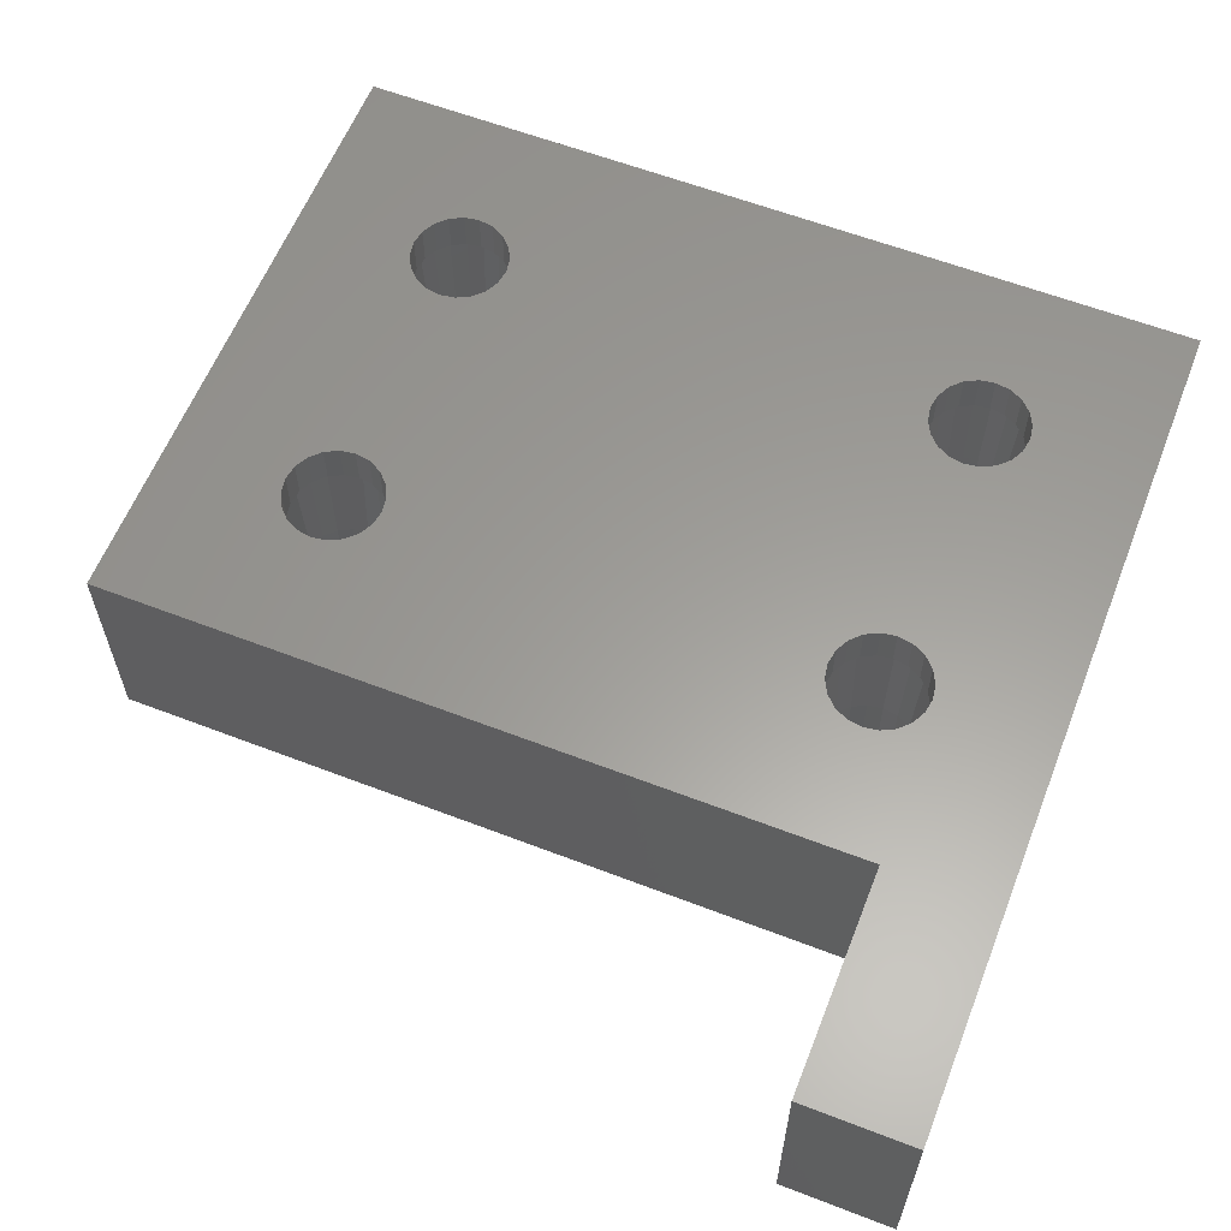
<metadata>
{"format":"stl","ext":"stl","renderer":"f3d","projection":"perspective","resolution":1024,"background":"white","views":[{"elev":60.4,"azim":-158.5,"up":"+Z"}]}
</metadata>
<code>
# stl→obj: 454 verts, 924 faces
v -6 24.54 0
v -6 22.04 4
v -6 24.54 8
v -6 21.97 3.536
v -6 21.75 3.118
v -6 21.42 2.786
v -6 21 2.573
v -6 20.54 2.5
v -6 16.54 0
v -6 20.08 2.573
v -6 19.11 3.536
v -6 19.04 4
v -6 19.33 3.118
v -6 19.66 2.786
v -6 21.97 4.464
v -6 21.75 4.882
v -6 21.42 5.214
v -6 21 5.427
v -6 20.54 5.5
v -6 16.54 8
v -6 20.08 5.427
v -6 19.66 5.214
v -6 19.11 4.464
v -6 19.33 4.882
v -2 16.54 8
v -2 24.54 8
v -2 22.04 4
v -2 24.54 0
v -2 21.97 4.464
v -2 21.75 4.882
v -2 21.42 5.214
v -2 21 5.427
v -2 20.54 5.5
v -2 20.08 5.427
v -2 19.11 4.464
v -2 19.04 4
v -2 19.33 4.882
v -2 19.66 5.214
v -2 21.97 3.536
v -2 21.75 3.118
v -2 21.42 2.786
v -2 21 2.573
v -2 20.54 2.5
v -2 16.54 0
v -2 20.08 2.573
v -2 19.66 2.786
v -2 19.11 3.536
v -2 19.33 3.118
v -6 -6 0
v -6 -6 8
v 17.56 9.511 8
v 1.416 9.511 8
v 17.56 1.029 8
v 1.664 0.5408 8
v 1.75 0 8
v 1.416 1.029 8
v 1.029 9.124 8
v 1.029 1.416 8
v 0.5408 8.876 8
v 0.5408 1.664 8
v 0 8.79 8
v 0 1.75 8
v -0.5408 8.876 8
v -0.5408 1.664 8
v -1.029 9.124 8
v -1.029 1.416 8
v -1.416 9.511 8
v -1.416 1.029 8
v -1.664 9.999 8
v -1.664 0.5408 8
v -1.75 10.54 8
v 20.64 0.5408 8
v 24.98 -6 8
v 20.64 9.999 8
v 20.73 0 8
v 20.4 9.511 8
v 20.4 1.029 8
v 20.01 9.124 8
v 20.01 1.416 8
v 19.52 8.876 8
v 19.52 1.664 8
v 18.98 8.79 8
v 18.98 1.75 8
v 18.44 8.876 8
v 18.44 1.664 8
v 17.95 9.124 8
v 17.95 1.416 8
v 1.664 9.999 8
v 17.32 9.999 8
v 1.75 10.54 8
v 17.23 10.54 8
v 24.98 16.54 8
v 20.73 10.54 8
v 20.64 11.08 8
v 20.4 11.57 8
v 20.01 11.96 8
v 19.52 12.2 8
v 18.98 12.29 8
v 18.44 12.2 8
v 0.5408 12.2 8
v 17.32 0.5408 8
v 17.32 11.08 8
v 1.664 11.08 8
v 17.56 11.57 8
v 1.416 11.57 8
v 17.95 11.96 8
v 1.029 11.96 8
v 0 12.29 8
v -1.664 11.08 8
v -1.416 11.57 8
v -1.029 11.96 8
v -0.5408 12.2 8
v 20.64 -0.5408 8
v 20.4 -1.029 8
v 20.01 -1.416 8
v 19.52 -1.664 8
v 18.98 -1.75 8
v 18.44 -1.664 8
v 0.5408 -1.664 8
v 17.95 -1.416 8
v 17.23 0 8
v 17.32 -0.5408 8
v 1.664 -0.5408 8
v 17.56 -1.029 8
v 1.416 -1.029 8
v 1.029 -1.416 8
v 0 -1.75 8
v -0.5408 -1.664 8
v -1.75 0 8
v -1.029 -1.416 8
v -1.416 -1.029 8
v -1.664 -0.5408 8
v 24.98 16.54 0
v 24.98 -6 0
v 17.56 1.029 0
v 1.416 1.029 0
v 17.56 9.511 0
v 1.664 9.999 0
v 1.75 10.54 0
v 1.416 9.511 0
v 1.029 1.416 0
v 1.029 9.124 0
v 0.5408 1.664 0
v 0.5408 8.876 0
v 0 1.75 0
v 0 8.79 0
v -0.5408 1.664 0
v -0.5408 8.876 0
v -1.029 1.416 0
v -1.029 9.124 0
v -1.416 1.029 0
v -1.416 9.511 0
v -1.664 0.5408 0
v -1.664 9.999 0
v -1.75 0 0
v 20.64 9.999 0
v 20.64 0.5408 0
v 20.73 10.54 0
v 20.4 1.029 0
v 20.4 9.511 0
v 20.01 1.416 0
v 20.01 9.124 0
v 19.52 1.664 0
v 19.52 8.876 0
v 18.98 1.75 0
v 18.98 8.79 0
v 18.44 1.664 0
v 18.44 8.876 0
v 17.95 1.416 0
v 17.95 9.124 0
v 1.664 0.5408 0
v 17.32 0.5408 0
v 1.75 0 0
v 17.23 0 0
v 20.73 0 0
v 20.64 -0.5408 0
v 20.4 -1.029 0
v 20.01 -1.416 0
v 19.52 -1.664 0
v 18.98 -1.75 0
v 18.44 -1.664 0
v 0.5408 -1.664 0
v 17.32 9.999 0
v 17.32 -0.5408 0
v 1.664 -0.5408 0
v 17.56 -1.029 0
v 1.416 -1.029 0
v 17.95 -1.416 0
v 1.029 -1.416 0
v 0 -1.75 0
v -1.664 -0.5408 0
v -1.416 -1.029 0
v -1.029 -1.416 0
v -0.5408 -1.664 0
v 20.64 11.08 0
v 20.4 11.57 0
v 20.01 11.96 0
v 19.52 12.2 0
v 18.98 12.29 0
v 18.44 12.2 0
v 0.5408 12.2 0
v 17.95 11.96 0
v 17.23 10.54 0
v 17.32 11.08 0
v 1.664 11.08 0
v 17.56 11.57 0
v 1.416 11.57 0
v 1.029 11.96 0
v 0 12.29 0
v -0.5408 12.2 0
v -1.75 10.54 0
v -1.029 11.96 0
v -1.416 11.57 0
v -1.664 11.08 0
v 1.664 0.5408 3
v 1.75 0 3
v 1.75 0 6.5
v 1.664 0.5408 6.5
v -1.75 0 3
v -1.664 0.5408 3
v -1.664 0.5408 6.5
v -1.75 0 6.5
v 0.5408 1.664 3
v 0 1.75 3
v 0 1.75 6.5
v 0.5408 1.664 6.5
v -0.5408 -1.664 3
v 0 -1.75 3
v 0 -1.75 6.5
v -0.5408 -1.664 6.5
v 1.029 1.416 3
v 1.416 1.029 3
v 1.416 1.029 6.5
v 1.029 1.416 6.5
v -0.5408 1.664 3
v -1.029 1.416 3
v -1.029 1.416 6.5
v -0.5408 1.664 6.5
v -1.416 1.029 3
v -1.416 1.029 6.5
v 1.664 -0.5408 3
v 1.416 -1.029 3
v 1.416 -1.029 6.5
v 1.664 -0.5408 6.5
v -1.029 -1.416 3
v -1.416 -1.029 3
v -1.416 -1.029 6.5
v -1.029 -1.416 6.5
v -1.664 -0.5408 3
v -1.664 -0.5408 6.5
v 0.5408 -1.664 3
v 0.5408 -1.664 6.5
v 1.029 -1.416 3
v 1.029 -1.416 6.5
v 0.618 -1.902 6.5
v 0 -2 6.5
v 2 0 6.5
v 1.902 0.618 6.5
v 1.902 -0.618 6.5
v -1.618 -1.176 6.5
v -1.902 -0.618 6.5
v -0.618 1.902 6.5
v -1.176 1.618 6.5
v 1.176 -1.618 6.5
v -2 0 6.5
v 1.618 -1.176 6.5
v -0.618 -1.902 6.5
v -1.176 -1.618 6.5
v 1.618 1.176 6.5
v 1.176 1.618 6.5
v 0.618 1.902 6.5
v 0 2 6.5
v -1.618 1.176 6.5
v -1.902 0.618 6.5
v 20.64 0.5408 3
v 20.73 0 3
v 20.73 0 6.5
v 20.64 0.5408 6.5
v 17.23 0 3
v 17.32 0.5408 3
v 17.32 0.5408 6.5
v 17.23 0 6.5
v 19.52 1.664 3
v 18.98 1.75 3
v 18.98 1.75 6.5
v 19.52 1.664 6.5
v 18.44 -1.664 3
v 18.98 -1.75 3
v 18.98 -1.75 6.5
v 18.44 -1.664 6.5
v 20.01 1.416 3
v 20.4 1.029 3
v 20.4 1.029 6.5
v 20.01 1.416 6.5
v 18.44 1.664 3
v 17.95 1.416 3
v 17.95 1.416 6.5
v 18.44 1.664 6.5
v 17.56 1.029 3
v 17.56 1.029 6.5
v 20.64 -0.5408 3
v 20.4 -1.029 3
v 20.4 -1.029 6.5
v 20.64 -0.5408 6.5
v 17.95 -1.416 3
v 17.56 -1.029 3
v 17.56 -1.029 6.5
v 17.95 -1.416 6.5
v 17.32 -0.5408 3
v 17.32 -0.5408 6.5
v 19.52 -1.664 3
v 19.52 -1.664 6.5
v 20.01 -1.416 3
v 20.01 -1.416 6.5
v 19.6 -1.902 6.5
v 18.98 -2 6.5
v 20.98 0 6.5
v 20.88 0.618 6.5
v 20.88 -0.618 6.5
v 17.36 -1.176 6.5
v 17.08 -0.618 6.5
v 18.36 1.902 6.5
v 17.8 1.618 6.5
v 20.16 -1.618 6.5
v 16.98 0 6.5
v 20.6 -1.176 6.5
v 18.36 -1.902 6.5
v 17.8 -1.618 6.5
v 20.6 1.176 6.5
v 20.16 1.618 6.5
v 19.6 1.902 6.5
v 18.98 2 6.5
v 17.36 1.176 6.5
v 17.08 0.618 6.5
v 1.664 11.08 3
v 1.75 10.54 3
v 1.75 10.54 6.5
v 1.664 11.08 6.5
v -1.75 10.54 3
v -1.664 11.08 3
v -1.664 11.08 6.5
v -1.75 10.54 6.5
v 0.5408 12.2 3
v 0 12.29 3
v 0 12.29 6.5
v 0.5408 12.2 6.5
v -0.5408 8.876 3
v 0 8.79 3
v 0 8.79 6.5
v -0.5408 8.876 6.5
v 1.029 11.96 3
v 1.416 11.57 3
v 1.416 11.57 6.5
v 1.029 11.96 6.5
v -0.5408 12.2 3
v -1.029 11.96 3
v -1.029 11.96 6.5
v -0.5408 12.2 6.5
v -1.416 11.57 3
v -1.416 11.57 6.5
v 1.664 9.999 3
v 1.416 9.511 3
v 1.416 9.511 6.5
v 1.664 9.999 6.5
v -1.029 9.124 3
v -1.416 9.511 3
v -1.416 9.511 6.5
v -1.029 9.124 6.5
v -1.664 9.999 3
v -1.664 9.999 6.5
v 0.5408 8.876 3
v 0.5408 8.876 6.5
v 1.029 9.124 3
v 1.029 9.124 6.5
v 0.618 8.638 6.5
v 0 8.54 6.5
v 2 10.54 6.5
v 1.902 11.16 6.5
v 1.902 9.922 6.5
v -1.618 9.364 6.5
v -1.902 9.922 6.5
v -0.618 12.44 6.5
v -1.176 12.16 6.5
v 1.176 8.922 6.5
v -2 10.54 6.5
v 1.618 9.364 6.5
v -0.618 8.638 6.5
v -1.176 8.922 6.5
v 1.618 11.72 6.5
v 1.176 12.16 6.5
v 0.618 12.44 6.5
v 0 12.54 6.5
v -1.618 11.72 6.5
v -1.902 11.16 6.5
v 20.64 11.08 3
v 20.73 10.54 3
v 20.73 10.54 6.5
v 20.64 11.08 6.5
v 17.23 10.54 3
v 17.32 11.08 3
v 17.32 11.08 6.5
v 17.23 10.54 6.5
v 19.52 12.2 3
v 18.98 12.29 3
v 18.98 12.29 6.5
v 19.52 12.2 6.5
v 18.44 8.876 3
v 18.98 8.79 3
v 18.98 8.79 6.5
v 18.44 8.876 6.5
v 20.01 11.96 3
v 20.4 11.57 3
v 20.4 11.57 6.5
v 20.01 11.96 6.5
v 18.44 12.2 3
v 17.95 11.96 3
v 17.95 11.96 6.5
v 18.44 12.2 6.5
v 17.56 11.57 3
v 17.56 11.57 6.5
v 20.64 9.999 3
v 20.4 9.511 3
v 20.4 9.511 6.5
v 20.64 9.999 6.5
v 17.95 9.124 3
v 17.56 9.511 3
v 17.56 9.511 6.5
v 17.95 9.124 6.5
v 17.32 9.999 3
v 17.32 9.999 6.5
v 19.52 8.876 3
v 19.52 8.876 6.5
v 20.01 9.124 3
v 20.01 9.124 6.5
v 19.6 8.638 6.5
v 18.98 8.54 6.5
v 20.98 10.54 6.5
v 20.88 11.16 6.5
v 20.88 9.922 6.5
v 17.36 9.364 6.5
v 17.08 9.922 6.5
v 18.36 12.44 6.5
v 17.8 12.16 6.5
v 20.16 8.922 6.5
v 16.98 10.54 6.5
v 20.6 9.364 6.5
v 18.36 8.638 6.5
v 17.8 8.922 6.5
v 20.6 11.72 6.5
v 20.16 12.16 6.5
v 19.6 12.44 6.5
v 18.98 12.54 6.5
v 17.36 11.72 6.5
v 17.08 11.16 6.5
f 1 2 3
f 1 4 2
f 1 5 4
f 1 6 5
f 1 7 6
f 1 8 7
f 9 8 1
f 8 9 10
f 11 9 12
f 13 9 11
f 14 9 13
f 10 9 14
f 15 3 2
f 16 3 15
f 17 3 16
f 18 3 17
f 19 3 18
f 20 19 21
f 20 21 22
f 20 12 9
f 12 20 23
f 19 20 3
f 24 20 22
f 23 20 24
f 3 25 26
f 25 3 20
f 26 27 28
f 26 29 27
f 26 30 29
f 26 31 30
f 26 32 31
f 26 33 32
f 25 33 26
f 33 25 34
f 35 25 36
f 37 25 35
f 38 25 37
f 34 25 38
f 39 28 27
f 40 28 39
f 41 28 40
f 42 28 41
f 43 28 42
f 44 43 45
f 44 45 46
f 44 36 25
f 36 44 47
f 43 44 28
f 48 44 46
f 47 44 48
f 28 3 26
f 3 28 1
f 9 28 44
f 28 9 1
f 9 25 20
f 25 9 44
f 7 43 42
f 43 7 8
f 19 32 33
f 32 19 18
f 47 12 36
f 12 47 11
f 48 11 47
f 11 48 13
f 6 42 41
f 42 6 7
f 5 39 4
f 39 5 40
f 15 30 16
f 30 15 29
f 16 31 17
f 31 16 30
f 2 29 15
f 29 2 27
f 37 22 38
f 22 37 24
f 6 40 5
f 40 6 41
f 4 27 2
f 27 4 39
f 18 31 32
f 31 18 17
f 8 45 43
f 45 8 10
f 46 13 48
f 13 46 14
f 10 46 45
f 46 10 14
f 36 23 35
f 23 36 12
f 35 24 37
f 24 35 23
f 22 34 38
f 34 22 21
f 21 33 34
f 33 21 19
f 49 20 9
f 20 49 50
f 51 52 53
f 53 54 55
f 56 53 52
f 53 56 54
f 57 56 52
f 57 58 56
f 59 58 57
f 59 60 58
f 61 60 59
f 61 62 60
f 63 62 61
f 63 64 62
f 65 64 63
f 65 66 64
f 67 66 65
f 67 68 66
f 69 68 67
f 69 70 68
f 20 69 71
f 69 20 70
f 72 73 74
f 73 72 75
f 76 72 74
f 76 77 72
f 78 77 76
f 78 79 77
f 80 79 78
f 80 81 79
f 82 81 80
f 82 83 81
f 84 83 82
f 84 85 83
f 86 85 84
f 86 87 85
f 51 87 86
f 51 53 87
f 88 89 90
f 89 88 51
f 90 89 91
f 52 51 88
f 74 92 93
f 92 94 93
f 92 95 94
f 92 96 95
f 92 97 96
f 92 98 97
f 92 99 98
f 100 99 92
f 53 55 101
f 102 90 91
f 103 102 104
f 105 104 106
f 99 100 106
f 102 103 90
f 104 105 103
f 106 107 105
f 106 100 107
f 20 100 92
f 100 20 108
f 50 70 20
f 109 20 71
f 110 20 109
f 111 20 110
f 112 20 111
f 108 20 112
f 92 74 73
f 113 73 75
f 114 73 113
f 115 73 114
f 116 73 115
f 117 73 116
f 118 73 117
f 119 118 120
f 101 55 121
f 121 55 122
f 123 122 55
f 122 123 124
f 125 124 123
f 124 125 120
f 126 120 125
f 119 120 126
f 118 119 73
f 50 119 127
f 50 127 128
f 70 50 129
f 119 50 73
f 130 50 128
f 131 50 130
f 132 50 131
f 129 50 132
f 73 133 92
f 133 73 134
f 133 20 92
f 20 133 9
f 135 136 137
f 137 138 139
f 140 137 136
f 137 140 138
f 141 140 136
f 141 142 140
f 143 142 141
f 143 144 142
f 145 144 143
f 145 146 144
f 147 146 145
f 147 148 146
f 149 148 147
f 149 150 148
f 151 150 149
f 151 152 150
f 153 152 151
f 153 154 152
f 49 153 155
f 153 49 154
f 156 133 157
f 133 156 158
f 159 156 157
f 159 160 156
f 161 160 159
f 161 162 160
f 163 162 161
f 163 164 162
f 165 164 163
f 165 166 164
f 167 166 165
f 167 168 166
f 169 168 167
f 169 170 168
f 135 170 169
f 135 137 170
f 171 172 173
f 172 171 135
f 173 172 174
f 136 135 171
f 157 134 175
f 134 176 175
f 134 177 176
f 134 178 177
f 134 179 178
f 134 180 179
f 134 181 180
f 182 181 134
f 137 139 183
f 184 173 174
f 185 184 186
f 187 186 188
f 181 182 188
f 184 185 173
f 186 187 185
f 188 189 187
f 188 182 189
f 49 182 134
f 182 49 190
f 9 154 49
f 191 49 155
f 192 49 191
f 193 49 192
f 194 49 193
f 190 49 194
f 134 157 133
f 195 133 158
f 196 133 195
f 197 133 196
f 198 133 197
f 199 133 198
f 200 133 199
f 201 200 202
f 183 139 203
f 203 139 204
f 205 204 139
f 204 205 206
f 207 206 205
f 206 207 202
f 208 202 207
f 201 202 208
f 200 201 133
f 9 201 209
f 9 209 210
f 154 9 211
f 201 9 133
f 212 9 210
f 213 9 212
f 214 9 213
f 211 9 214
f 49 73 50
f 73 49 134
f 173 215 171
f 215 173 216
f 217 54 218
f 54 217 55
f 219 153 220
f 153 219 155
f 129 221 70
f 221 129 222
f 145 223 224
f 223 145 143
f 225 60 62
f 60 225 226
f 190 227 228
f 227 190 194
f 229 128 127
f 128 229 230
f 136 231 141
f 231 136 232
f 233 58 234
f 58 233 56
f 171 232 136
f 232 171 215
f 218 56 233
f 56 218 54
f 143 231 223
f 231 143 141
f 226 58 60
f 58 226 234
f 149 235 236
f 235 149 147
f 237 64 66
f 64 237 238
f 239 149 236
f 149 239 151
f 68 237 66
f 237 68 240
f 147 224 235
f 224 147 145
f 238 62 64
f 62 238 225
f 187 241 185
f 241 187 242
f 243 123 244
f 123 243 125
f 245 192 246
f 192 245 193
f 130 247 131
f 247 130 248
f 249 155 219
f 155 249 191
f 132 222 129
f 222 132 250
f 220 151 239
f 151 220 153
f 70 240 68
f 240 70 221
f 185 216 173
f 216 185 241
f 244 55 217
f 55 244 123
f 182 228 251
f 228 182 190
f 252 127 119
f 127 252 229
f 189 242 187
f 242 189 253
f 254 125 243
f 125 254 126
f 194 245 227
f 245 194 193
f 230 130 128
f 130 230 248
f 246 191 249
f 191 246 192
f 131 250 132
f 250 131 247
f 189 251 253
f 251 189 182
f 254 119 126
f 119 254 252
f 255 228 256
f 257 258 216
f 216 258 215
f 259 216 241
f 260 249 261
f 235 262 263
f 259 257 216
f 255 264 251
f 255 251 228
f 261 219 265
f 217 257 259
f 257 217 258
f 259 244 217
f 266 244 259
f 266 243 244
f 264 243 266
f 264 254 243
f 255 254 264
f 255 252 254
f 256 252 255
f 256 229 252
f 256 230 229
f 267 230 256
f 267 248 230
f 268 248 267
f 268 247 248
f 260 247 268
f 260 250 247
f 261 250 260
f 250 261 222
f 218 258 217
f 218 269 258
f 233 269 218
f 233 270 269
f 234 270 233
f 234 271 270
f 226 271 234
f 225 271 226
f 225 272 271
f 238 272 225
f 238 262 272
f 237 262 238
f 237 263 262
f 240 263 237
f 240 273 263
f 221 273 240
f 274 221 222
f 265 222 261
f 221 274 273
f 222 265 274
f 253 266 242
f 266 253 264
f 264 253 251
f 228 227 267
f 260 245 246
f 245 260 268
f 267 227 268
f 256 228 267
f 219 274 265
f 219 220 274
f 266 241 242
f 259 241 266
f 260 246 249
f 227 245 268
f 224 272 262
f 271 272 224
f 223 271 224
f 215 258 269
f 239 273 220
f 220 273 274
f 236 235 263
f 249 219 261
f 235 224 262
f 215 269 232
f 231 270 223
f 270 271 223
f 273 236 263
f 236 273 239
f 231 269 270
f 269 231 232
f 175 275 157
f 275 175 276
f 277 72 278
f 72 277 75
f 279 172 280
f 172 279 174
f 121 281 101
f 281 121 282
f 165 283 284
f 283 165 163
f 285 81 83
f 81 285 286
f 180 287 288
f 287 180 181
f 289 118 117
f 118 289 290
f 159 291 161
f 291 159 292
f 293 79 294
f 79 293 77
f 157 292 159
f 292 157 275
f 278 77 293
f 77 278 72
f 163 291 283
f 291 163 161
f 286 79 81
f 79 286 294
f 169 295 296
f 295 169 167
f 297 85 87
f 85 297 298
f 299 169 296
f 169 299 135
f 53 297 87
f 297 53 300
f 167 284 295
f 284 167 165
f 298 83 85
f 83 298 285
f 177 301 176
f 301 177 302
f 303 113 304
f 113 303 114
f 305 186 306
f 186 305 188
f 120 307 124
f 307 120 308
f 309 174 279
f 174 309 184
f 122 282 121
f 282 122 310
f 280 135 299
f 135 280 172
f 101 300 53
f 300 101 281
f 176 276 175
f 276 176 301
f 304 75 277
f 75 304 113
f 179 288 311
f 288 179 180
f 312 117 116
f 117 312 289
f 178 302 177
f 302 178 313
f 314 114 303
f 114 314 115
f 181 305 287
f 305 181 188
f 290 120 118
f 120 290 308
f 306 184 309
f 184 306 186
f 124 310 122
f 310 124 307
f 178 311 313
f 311 178 179
f 314 116 115
f 116 314 312
f 315 288 316
f 317 318 276
f 276 318 275
f 319 276 301
f 320 309 321
f 295 322 323
f 319 317 276
f 315 324 311
f 315 311 288
f 321 279 325
f 277 317 319
f 317 277 318
f 319 304 277
f 326 304 319
f 326 303 304
f 324 303 326
f 324 314 303
f 315 314 324
f 315 312 314
f 316 312 315
f 316 289 312
f 316 290 289
f 327 290 316
f 327 308 290
f 328 308 327
f 328 307 308
f 320 307 328
f 320 310 307
f 321 310 320
f 310 321 282
f 278 318 277
f 278 329 318
f 293 329 278
f 293 330 329
f 294 330 293
f 294 331 330
f 286 331 294
f 285 331 286
f 285 332 331
f 298 332 285
f 298 322 332
f 297 322 298
f 297 323 322
f 300 323 297
f 300 333 323
f 281 333 300
f 334 281 282
f 325 282 321
f 281 334 333
f 282 325 334
f 313 326 302
f 326 313 324
f 324 313 311
f 288 287 327
f 320 305 306
f 305 320 328
f 327 287 328
f 316 288 327
f 279 334 325
f 279 280 334
f 326 301 302
f 319 301 326
f 320 306 309
f 287 305 328
f 284 332 322
f 331 332 284
f 283 331 284
f 275 318 329
f 299 333 280
f 280 333 334
f 296 295 323
f 309 279 321
f 295 284 322
f 275 329 292
f 291 330 283
f 330 331 283
f 333 296 323
f 296 333 299
f 291 329 330
f 329 291 292
f 139 335 205
f 335 139 336
f 337 103 338
f 103 337 90
f 339 214 340
f 214 339 211
f 71 341 109
f 341 71 342
f 209 343 344
f 343 209 201
f 345 100 108
f 100 345 346
f 146 347 348
f 347 146 148
f 349 63 61
f 63 349 350
f 207 351 208
f 351 207 352
f 353 107 354
f 107 353 105
f 205 352 207
f 352 205 335
f 338 105 353
f 105 338 103
f 201 351 343
f 351 201 208
f 346 107 100
f 107 346 354
f 212 355 356
f 355 212 210
f 357 112 111
f 112 357 358
f 359 212 356
f 212 359 213
f 110 357 111
f 357 110 360
f 210 344 355
f 344 210 209
f 358 108 112
f 108 358 345
f 140 361 138
f 361 140 362
f 363 88 364
f 88 363 52
f 365 152 366
f 152 365 150
f 65 367 67
f 367 65 368
f 369 211 339
f 211 369 154
f 69 342 71
f 342 69 370
f 340 213 359
f 213 340 214
f 109 360 110
f 360 109 341
f 138 336 139
f 336 138 361
f 364 90 337
f 90 364 88
f 144 348 371
f 348 144 146
f 372 61 59
f 61 372 349
f 142 362 140
f 362 142 373
f 374 52 363
f 52 374 57
f 148 365 347
f 365 148 150
f 350 65 63
f 65 350 368
f 366 154 369
f 154 366 152
f 67 370 69
f 370 67 367
f 142 371 373
f 371 142 144
f 374 59 57
f 59 374 372
f 375 348 376
f 377 378 336
f 336 378 335
f 379 336 361
f 380 369 381
f 355 382 383
f 379 377 336
f 375 384 371
f 375 371 348
f 381 339 385
f 337 377 379
f 377 337 378
f 379 364 337
f 386 364 379
f 386 363 364
f 384 363 386
f 384 374 363
f 375 374 384
f 375 372 374
f 376 372 375
f 376 349 372
f 376 350 349
f 387 350 376
f 387 368 350
f 388 368 387
f 388 367 368
f 380 367 388
f 380 370 367
f 381 370 380
f 370 381 342
f 338 378 337
f 338 389 378
f 353 389 338
f 353 390 389
f 354 390 353
f 354 391 390
f 346 391 354
f 345 391 346
f 345 392 391
f 358 392 345
f 358 382 392
f 357 382 358
f 357 383 382
f 360 383 357
f 360 393 383
f 341 393 360
f 394 341 342
f 385 342 381
f 341 394 393
f 342 385 394
f 373 386 362
f 386 373 384
f 384 373 371
f 348 347 387
f 380 365 366
f 365 380 388
f 387 347 388
f 376 348 387
f 339 394 385
f 339 340 394
f 386 361 362
f 379 361 386
f 380 366 369
f 347 365 388
f 344 392 382
f 391 392 344
f 343 391 344
f 335 378 389
f 359 393 340
f 340 393 394
f 356 355 383
f 369 339 381
f 355 344 382
f 335 389 352
f 351 390 343
f 390 391 343
f 393 356 383
f 356 393 359
f 351 389 390
f 389 351 352
f 158 395 195
f 395 158 396
f 397 94 398
f 94 397 93
f 399 204 400
f 204 399 203
f 91 401 102
f 401 91 402
f 199 403 404
f 403 199 198
f 405 97 98
f 97 405 406
f 166 407 408
f 407 166 168
f 409 84 82
f 84 409 410
f 196 411 197
f 411 196 412
f 413 96 414
f 96 413 95
f 195 412 196
f 412 195 395
f 398 95 413
f 95 398 94
f 198 411 403
f 411 198 197
f 406 96 97
f 96 406 414
f 202 415 416
f 415 202 200
f 417 99 106
f 99 417 418
f 419 202 416
f 202 419 206
f 104 417 106
f 417 104 420
f 200 404 415
f 404 200 199
f 418 98 99
f 98 418 405
f 160 421 156
f 421 160 422
f 423 74 424
f 74 423 76
f 425 137 426
f 137 425 170
f 86 427 51
f 427 86 428
f 429 203 399
f 203 429 183
f 89 402 91
f 402 89 430
f 400 206 419
f 206 400 204
f 102 420 104
f 420 102 401
f 156 396 158
f 396 156 421
f 424 93 397
f 93 424 74
f 164 408 431
f 408 164 166
f 432 82 80
f 82 432 409
f 162 422 160
f 422 162 433
f 434 76 423
f 76 434 78
f 168 425 407
f 425 168 170
f 410 86 84
f 86 410 428
f 426 183 429
f 183 426 137
f 51 430 89
f 430 51 427
f 162 431 433
f 431 162 164
f 434 80 78
f 80 434 432
f 435 408 436
f 437 438 396
f 396 438 395
f 439 396 421
f 440 429 441
f 415 442 443
f 439 437 396
f 435 444 431
f 435 431 408
f 441 399 445
f 397 437 439
f 437 397 438
f 439 424 397
f 446 424 439
f 446 423 424
f 444 423 446
f 444 434 423
f 435 434 444
f 435 432 434
f 436 432 435
f 436 409 432
f 436 410 409
f 447 410 436
f 447 428 410
f 448 428 447
f 448 427 428
f 440 427 448
f 440 430 427
f 441 430 440
f 430 441 402
f 398 438 397
f 398 449 438
f 413 449 398
f 413 450 449
f 414 450 413
f 414 451 450
f 406 451 414
f 405 451 406
f 405 452 451
f 418 452 405
f 418 442 452
f 417 442 418
f 417 443 442
f 420 443 417
f 420 453 443
f 401 453 420
f 454 401 402
f 445 402 441
f 401 454 453
f 402 445 454
f 433 446 422
f 446 433 444
f 444 433 431
f 408 407 447
f 440 425 426
f 425 440 448
f 447 407 448
f 436 408 447
f 399 454 445
f 399 400 454
f 446 421 422
f 439 421 446
f 440 426 429
f 407 425 448
f 404 452 442
f 451 452 404
f 403 451 404
f 395 438 449
f 419 453 400
f 400 453 454
f 416 415 443
f 429 399 441
f 415 404 442
f 395 449 412
f 411 450 403
f 450 451 403
f 453 416 443
f 416 453 419
f 411 449 450
f 449 411 412

</code>
